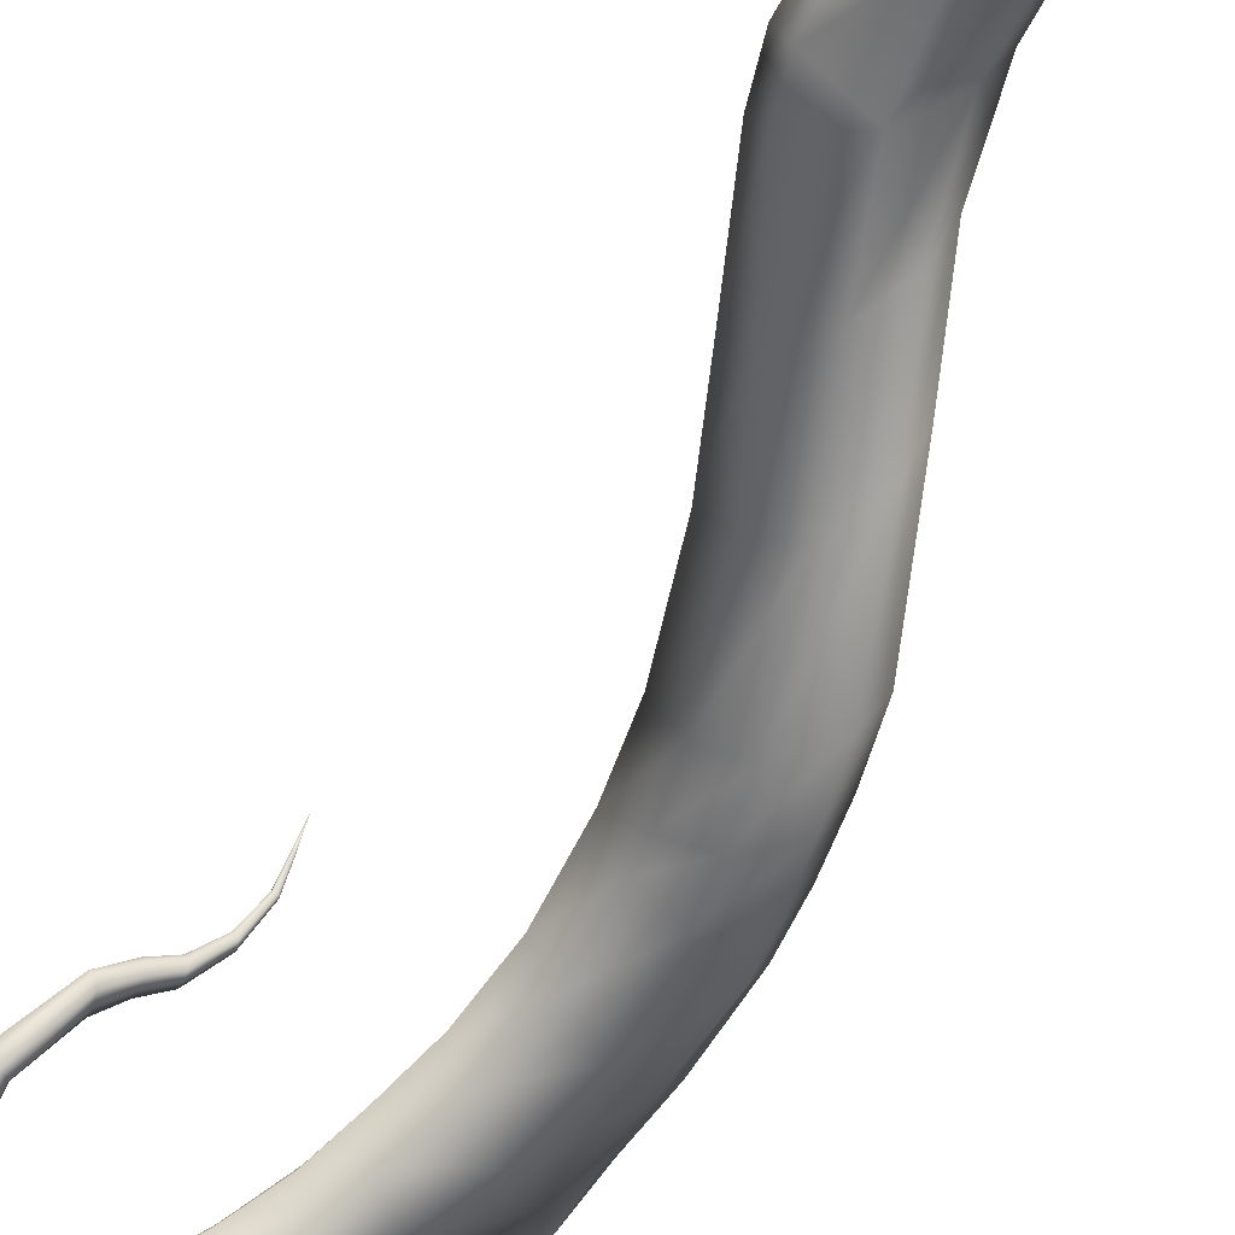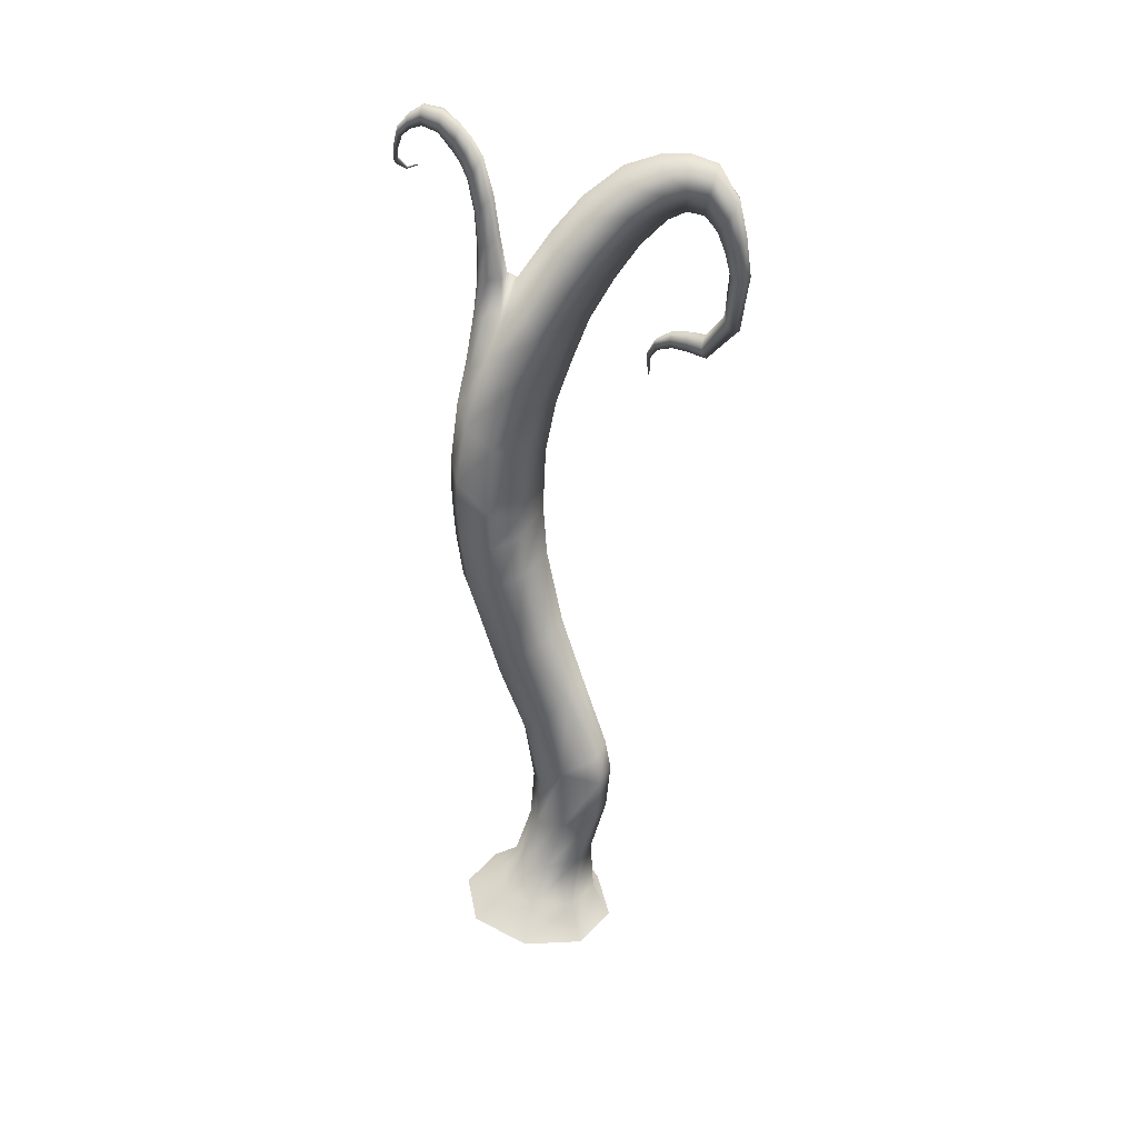
<metadata>
{"format":"obj","ext":"obj","renderer":"f3d","projection":"perspective","resolution":1024,"background":"white","views":[{"elev":-56.0,"azim":-22.1,"up":"+Z"},{"elev":38.5,"azim":-166.1,"up":"+Y"}]}
</metadata>
<code>
g JA1_Tree04
v -9717 -1250 2321
v -9698 -1247 2358
v -9688 -1218 2345
v -9703 -1219 2320
v -9654 -1243 2372
v -9657 -1216 2354
v -9609 -1240 2355
v -9633 -1212 2343
v -9595 -1237 2316
v -9624 -1210 2317
v -9612 -1240 2279
v -9635 -1212 2293
v -9659 -1243 2265
v -9660 -1216 2284
v -9701 -1247 2283
v -9690 -1218 2295
v -9717 -1250 2321
v -9703 -1219 2320
v -9691 -1174 2337
v -9700 -1171 2320
v -9666 -1181 2343
v -9643 -1187 2335
v -9637 -1189 2318
v -9644 -1187 2301
v -9668 -1181 2295
v -9694 -1173 2303
v -9700 -1171 2320
v -9700 -1171 2320
v -9691 -1174 2337
v -9702 -1124 2335
v -9713 -1121 2320
v -9666 -1181 2343
v -9675 -1132 2341
v -9643 -1187 2335
v -9655 -1139 2334
v -9637 -1189 2318
v -9651 -1141 2318
v -9644 -1187 2301
v -9660 -1138 2303
v -9668 -1181 2295
v -9683 -1130 2297
v -9694 -1173 2303
v -9708 -1123 2304
v -9700 -1171 2320
v -9713 -1121 2320
v -9704 -1083 2336
v -9716 -1078 2320
v -9675 -1075 2341
v -9660 -1091 2334
v -9654 -1097 2318
v -9663 -1090 2302
v -9682 -1073 2296
v -9711 -1082 2304
v -9716 -1078 2320
v -9716 -1078 2320
v -9704 -1083 2336
v -9701 -1058 2335
v -9711 -1051 2320
v -9675 -1075 2341
v -9711 -1082 2304
v -9707 -1057 2303
v -9682 -1073 2296
v -9711 -1082 2304
v -9716 -1078 2320
v -9711 -1051 2320
v -9707 -1057 2303
v -9684 -996.4 2336
v -9693 -988.7 2319
v -9666 -1016 2342
v -9660 -1091 2334
v -9652 -1037 2334
v -9654 -1097 2318
v -9647 -1046 2317
v -9663 -1090 2302
v -9654 -1037 2300
v -9668 -1016 2293
v -9686 -996.4 2301
v -9693 -988.7 2319
v -9666 -942.1 2339
v -9677 -933.4 2318
v -9648 -952.1 2347
v -9633 -975 2337
v -9627 -984.5 2316
v -9635 -975 2296
v -9650 -952.1 2288
v -9668 -942.1 2297
v -9677 -933.4 2318
v -9653 -875.8 2341
v -9666 -871.5 2318
v -9634 -882.1 2350
v -9612 -894.3 2339
v -9602 -899.8 2315
v -9614 -894.3 2293
v -9637 -882.1 2284
v -9655 -875.8 2294
v -9666 -871.5 2318
v -9650 -842.5 2340
v -9663 -829.5 2318
v -9631 -849.3 2349
v -9607 -858.9 2338
v -9598 -863.5 2315
v -9609 -858.9 2293
v -9634 -849.3 2284
v -9652 -842.5 2295
v -9663 -829.5 2318
v -9650 -825.1 2340
v -9663 -829.5 2318
v -9629 -819.7 2348
v -9650 -825.1 2340
v -9605 -829 2338
v -9596 -829.1 2315
v -9606 -829 2293
v -9632 -819.7 2285
v -9652 -825.1 2295
v -9663 -829.5 2318
v -9605 -829 2338
v -9605 -801.8 2338
v -9597 -797.6 2315
v -9605 -801.8 2338
v -9607 -801.8 2293
v -9632 -819.7 2285
v -9655 -775 2338
v -9666 -779.6 2318
v -9634 -765.1 2346
v -9611 -753.6 2337
v -9603 -748.4 2316
v -9614 -754.3 2295
v -9636 -765.1 2288
v -9656 -775 2297
v -9666 -779.6 2318
v -9665 -730.8 2337
v -9674 -737.3 2318
v -9646 -715.1 2344
v -9628 -699.2 2336
v -9612 -735.2 2328
v -9648 -715.1 2290
v -9629 -699.2 2298
v -9666 -730.8 2299
v -9674 -737.3 2318
v -9678 -694 2336
v -9685 -701.8 2319
v -9664 -674.9 2343
v -9650 -655.6 2335
v -9642 -660 2326
v -9666 -674.9 2293
v -9652 -655.6 2300
v -9680 -694 2301
v -9685 -701.8 2319
v -9692 -659.1 2335
v -9696 -668.5 2319
v -9684 -638 2341
v -9674 -614.7 2334
v -9647 -642.8 2317
v -9671 -605 2318
v -9676 -614.7 2302
v -9685 -638 2296
v -9693 -658.9 2303
v -9696 -668.5 2319
v -9708 -628.6 2334
v -9712 -637.6 2320
v -9702 -608.8 2339
v -9694 -586.7 2333
v -9692 -577.5 2319
v -9695 -586.7 2305
v -9703 -608.8 2300
v -9709 -628.6 2306
v -9712 -637.6 2320
v -9726 -601.8 2332
v -9729 -610 2321
v -9722 -581.9 2337
v -9719 -561.9 2332
v -9717 -553.5 2320
v -9720 -561.9 2309
v -9724 -581.9 2304
v -9727 -601.8 2309
v -9729 -610 2321
v -9745 -582.4 2330
v -9747 -589.1 2321
v -9744 -566.2 2334
v -9742 -549.8 2330
v -9742 -543 2321
v -9743 -549.8 2313
v -9745 -566.2 2309
v -9746 -582.4 2313
v -9747 -589.1 2321
v -9758 -576.3 2329
v -9759 -582.2 2322
v -9759 -561.9 2332
v -9759 -547.5 2329
v -9760 -541.5 2322
v -9760 -547.5 2315
v -9760 -561.9 2312
v -9759 -576.3 2315
v -9759 -582.2 2322
v -9770 -578.2 2330
v -9770 -583.7 2322
v -9773 -565 2333
v -9776 -551.8 2330
v -9778 -546.4 2323
v -9777 -551.8 2316
v -9774 -565 2313
v -9771 -578.2 2315
v -9770 -583.7 2322
v -9781 -588.2 2329
v -9779 -594.2 2324
v -9787 -578.5 2330
v -9791 -570.7 2327
v -9793 -569.3 2321
v -9790 -575.1 2315
v -9785 -584.8 2314
v -9780 -592.8 2318
v -9779 -594.2 2324
v -9786 -603 2330
v -9783 -606.6 2325
v -9792 -598.6 2331
v -9797 -596 2328
v -9798 -596.6 2323
v -9795 -600 2318
v -9790 -604.4 2317
v -9785 -607.1 2320
v -9783 -606.6 2325
v -9790 -622.8 2331
v -9788 -624.5 2327
v -9795 -622.4 2333
v -9800 -623.6 2331
v -9802 -625.6 2326
v -9799 -627.2 2321
v -9794 -627.6 2320
v -9789 -626.5 2322
v -9788 -624.5 2327
v -9788 -643.2 2333
v -9786 -644.5 2329
v -9793 -643.4 2335
v -9797 -645.1 2333
v -9799 -647.1 2328
v -9796 -648.4 2324
v -9792 -648.2 2323
v -9787 -646.6 2325
v -9786 -644.5 2329
v -9787 -660 2335
v -9785 -660.1 2331
v -9791 -663.1 2337
v -9795 -667.4 2335
v -9796 -670.4 2331
v -9794 -670.4 2327
v -9790 -667.4 2325
v -9786 -663.2 2327
v -9785 -660.1 2331
v -9770 -685.4 2339
v -9772 -683.7 2342
v -9759 -688.8 2351
v -9758 -690.2 2348
v -9774 -687.3 2345
v -9760 -691.9 2354
v -9775 -693.8 2345
v -9761 -697.7 2354
v -9775 -699.6 2343
v -9760 -702.9 2353
v -9773 -701.2 2340
v -9759 -704.3 2350
v -9771 -697.7 2337
v -9758 -701.2 2347
v -9770 -691.2 2337
v -9757 -695.4 2347
v -9770 -685.4 2339
v -9758 -690.2 2348
v -9747 -693.1 2357
v -9745 -694.3 2354
v -9748 -695.6 2359
v -9748 -700.5 2359
v -9747 -704.8 2358
v -9746 -706.1 2355
v -9745 -703.5 2353
v -9745 -698.6 2353
v -9745 -694.3 2354
v -9733 -706 2365
v -9732 -707.2 2363
v -9735 -707.3 2366
v -9736 -710.2 2366
v -9736 -713.1 2365
v -9735 -714.2 2363
v -9733 -713 2362
v -9732 -710.1 2362
v -9732 -707.2 2363
v -9726 -723.1 2373
v -9725 -724 2372
v -9727 -723.5 2373
v -9728 -724.9 2373
v -9728 -726.6 2372
v -9727 -727.5 2371
v -9726 -727.1 2371
v -9725 -725.7 2371
v -9725 -724 2372
v -9725 -737.1 2378
v -9725 -737.8 2378
v -9726 -737 2378
v -9727 -737.5 2378
v -9727 -738.3 2377
v -9726 -739.1 2377
v -9726 -739.2 2377
v -9725 -738.7 2377
v -9725 -737.8 2378
v -9725 -737.1 2378
v -9725 -750.8 2383
v -9725 -737.8 2378
v -9726 -737 2378
v -9725 -750.8 2383
v -9725 -737.1 2378
v -9727 -737.5 2378
v -9725 -750.8 2383
v -9726 -737 2378
v -9727 -738.3 2377
v -9725 -750.8 2383
v -9727 -737.5 2378
v -9726 -739.1 2377
v -9725 -750.8 2383
v -9727 -738.3 2377
v -9726 -739.2 2377
v -9725 -750.8 2383
v -9726 -739.1 2377
v -9725 -738.7 2377
v -9725 -750.8 2383
v -9726 -739.2 2377
v -9725 -737.8 2378
v -9725 -750.8 2383
v -9725 -738.7 2377
v -9639 -670.9 2307
v -9613 -736.6 2303
v -9603 -748.4 2316
v -9613 -736.6 2303
v -9615 -712.8 2308
v -9611 -711.6 2316
v -9629 -699.2 2298
v -9612 -735.2 2328
v -9603 -748.4 2316
v -9611 -711.6 2316
v -9615 -712.8 2324
v -9620 -673.2 2310
v -9617 -674.2 2316
v -9627 -671 2308
v -9628 -699.2 2336
v -9619 -673.2 2322
v -9626 -671 2325
v -9617 -674.2 2316
v -9623 -646.4 2311
v -9620 -647.9 2316
v -9629 -642.8 2308
v -9639 -670.9 2307
v -9638 -642 2311
v -9647 -642.8 2317
v -9641 -640.6 2317
v -9642 -660 2326
v -9638 -642 2322
v -9628 -642.8 2324
v -9622 -646.4 2322
v -9620 -647.9 2316
v -9623 -622.4 2311
v -9621 -624.2 2316
v -9629 -617.9 2309
v -9634 -613.6 2312
v -9636 -611.8 2317
v -9634 -613.6 2322
v -9628 -617.9 2323
v -9623 -622.4 2321
v -9621 -624.2 2316
v -9622 -595.1 2312
v -9620 -597.2 2316
v -9627 -590.2 2310
v -9631 -585.3 2312
v -9633 -583.3 2316
v -9631 -585.3 2321
v -9626 -590.2 2322
v -9621 -595.1 2320
v -9620 -597.2 2316
v -9617 -571.6 2312
v -9616 -574.2 2316
v -9621 -565.5 2310
v -9625 -559.5 2312
v -9627 -557 2316
v -9625 -559.5 2320
v -9621 -565.5 2321
v -9617 -571.6 2320
v -9616 -574.2 2316
v -9613 -560.4 2312
v -9611 -563.2 2316
v -9616 -553.7 2311
v -9619 -547.1 2312
v -9620 -544.4 2316
v -9618 -547.1 2319
v -9615 -553.7 2321
v -9613 -560.4 2319
v -9611 -563.2 2316
v -9607 -551.8 2312
v -9606 -554.6 2315
v -9609 -544.9 2311
v -9612 -538 2312
v -9612 -535.2 2316
v -9611 -538 2319
v -9609 -544.9 2320
v -9607 -551.8 2319
v -9606 -554.6 2315
v -9597 -543.6 2316
v -9598 -542.7 2319
v -9598 -539.7 2313
v -9599 -533.1 2313
v -9601 -527.9 2315
v -9601 -526.9 2318
v -9601 -530.9 2320
v -9599 -537.4 2320
v -9598 -542.7 2319
v -9586 -541 2318
v -9587 -540.3 2320
v -9586 -537.3 2316
v -9586 -531.6 2315
v -9587 -527 2317
v -9588 -526.4 2319
v -9588 -530 2321
v -9587 -535.8 2321
v -9587 -540.3 2320
v -9577 -545.8 2321
v -9578 -545 2323
v -9576 -543.4 2319
v -9576 -539.2 2319
v -9576 -535.6 2321
v -9577 -534.8 2323
v -9578 -537.3 2324
v -9578 -541.5 2324
v -9578 -545 2323
v -9569 -554.1 2324
v -9570 -553.2 2326
v -9568 -552.7 2323
v -9567 -549.9 2324
v -9567 -547.3 2325
v -9568 -546.5 2326
v -9569 -547.8 2327
v -9570 -550.6 2327
v -9570 -553.2 2326
v -9564 -566.5 2328
v -9565 -565.4 2329
v -9563 -566.4 2328
v -9562 -565.1 2328
v -9562 -563.4 2329
v -9563 -562.4 2330
v -9564 -562.5 2331
v -9565 -563.8 2330
v -9565 -565.4 2329
v -9562 -577.2 2333
v -9563 -575.7 2333
v -9561 -577.6 2333
v -9561 -576.7 2333
v -9561 -575 2334
v -9561 -573.5 2334
v -9562 -573.1 2334
v -9563 -574 2334
v -9563 -575.7 2333
v -9567 -584.8 2340
v -9567 -584 2340
v -9566 -585.2 2340
v -9566 -585 2341
v -9566 -584.2 2341
v -9566 -583.4 2341
v -9567 -583 2341
v -9567 -583.3 2341
v -9567 -584 2340
v -9567 -584.8 2340
v -9574 -583.9 2346
v -9566 -585.2 2340
v -9574 -583.9 2346
v -9566 -585 2341
v -9574 -583.9 2346
v -9566 -584.2 2341
v -9574 -583.9 2346
v -9566 -583.4 2341
v -9574 -583.9 2346
v -9567 -583 2341
v -9574 -583.9 2346
v -9567 -583.3 2341
v -9574 -583.9 2346
v -9567 -584 2340
v -9574 -583.9 2346
v -9626 -671 2325
v -9642 -660 2326
f 60 61 62
f 74 62 76
f 75 76 85
f 76 75 74
f 72 74 75
f 70 72 73
f 75 73 72
f 73 75 84
f 85 84 75
f 84 85 94
f 59 70 71
f 73 71 70
f 71 73 83
f 84 83 73
f 83 84 93
f 94 93 84
f 93 94 103
f 71 69 59
f 69 71 82
f 83 82 71
f 82 83 92
f 93 92 83
f 92 93 102
f 103 102 93
f 102 103 113
f 82 81 69
f 81 82 91
f 92 91 82
f 91 92 101
f 102 101 92
f 101 102 112
f 113 112 102
f 121 120 112
f 101 112 111
f 120 111 112
f 111 120 118
f 127 118 120
f 118 127 126
f 328 126 127
f 137 328 127
f 91 101 100
f 111 100 101
f 100 111 110
f 118 110 111
f 110 118 119
f 126 119 118
f 119 126 125
f 135 125 126
f 125 135 134
f 99 110 108
f 110 99 100
f 90 100 99
f 100 90 91
f 81 91 90
f 116 117 108
f 144 143 134
f 56 59 57
f 69 57 59
f 57 69 67
f 81 67 69
f 67 81 79
f 90 79 81
f 79 90 88
f 99 88 90
f 88 99 97
f 108 97 99
f 97 108 109
f 124 109 108
f 109 124 122
f 133 122 124
f 122 133 131
f 142 131 133
f 131 142 140
f 151 140 142
f 123 131 132
f 131 123 122
f 98 122 123
f 122 98 109
f 57 55 56
f 55 57 58
f 67 58 57
f 58 67 68
f 79 68 67
f 68 79 80
f 88 80 79
f 80 88 89
f 97 89 88
f 89 97 98
f 106 107 97
f 125 108 119
f 108 125 124
f 134 124 125
f 124 134 133
f 143 133 134
f 133 143 142
f 152 142 143
f 142 152 151
f 162 151 152
f 151 162 161
f 171 161 162
f 161 171 170
f 180 170 171
f 170 180 179
f 189 179 180
f 179 189 188
f 198 188 189
f 188 198 197
f 144 153 143
f 154 143 153
f 143 154 152
f 163 152 154
f 152 163 162
f 172 162 163
f 162 172 171
f 181 171 172
f 171 181 180
f 190 180 181
f 180 190 189
f 199 189 190
f 189 199 198
f 208 198 199
f 198 208 207
f 217 207 208
f 207 217 216
f 226 216 217
f 146 327 137
f 327 146 153
f 155 153 146
f 153 155 154
f 164 154 155
f 154 164 163
f 173 163 164
f 163 173 172
f 182 172 173
f 172 182 181
f 191 181 182
f 181 191 190
f 200 190 191
f 190 200 199
f 209 199 200
f 199 209 208
f 218 208 209
f 208 218 217
f 128 120 113
f 120 128 127
f 136 127 128
f 127 136 137
f 145 137 136
f 137 145 146
f 156 146 145
f 146 156 155
f 165 155 156
f 155 165 164
f 174 164 165
f 164 174 173
f 183 173 174
f 173 183 182
f 192 182 183
f 182 192 191
f 201 191 192
f 191 201 200
f 166 156 157
f 156 166 165
f 175 165 166
f 165 175 174
f 184 174 175
f 174 184 183
f 193 183 184
f 183 193 192
f 202 192 193
f 192 202 201
f 211 201 202
f 201 211 210
f 220 210 211
f 210 220 219
f 229 219 220
f 219 229 228
f 238 228 229
f 228 238 237
f 130 114 105
f 114 130 129
f 139 129 130
f 129 139 138
f 148 138 139
f 138 148 147
f 158 147 148
f 147 158 157
f 167 157 158
f 157 167 166
f 176 166 167
f 166 176 175
f 185 175 176
f 175 185 184
f 194 184 185
f 184 194 193
f 203 193 194
f 193 203 202
f 77 62 66
f 62 77 76
f 86 76 77
f 76 86 85
f 95 85 86
f 85 95 94
f 104 94 95
f 94 104 103
f 114 103 104
f 103 114 113
f 129 113 114
f 113 129 128
f 138 128 129
f 128 138 136
f 147 136 138
f 136 147 145
f 157 145 147
f 145 157 156
f 115 114 104
f 65 63 64
f 63 65 66
f 78 66 65
f 66 78 77
f 87 77 78
f 77 87 86
f 96 86 87
f 86 96 95
f 105 95 96
f 95 105 104
f 286 294 295
f 294 286 285
f 277 285 286
f 285 277 276
f 268 276 277
f 276 268 267
f 252 267 268
f 267 252 251
f 249 251 252
f 251 249 250
f 241 250 249
f 250 241 240
f 232 240 241
f 240 232 231
f 223 231 232
f 231 223 222
f 214 222 223
f 222 214 213
f 222 233 231
f 242 231 233
f 231 242 240
f 253 240 242
f 240 253 250
f 254 250 253
f 250 254 251
f 269 251 254
f 251 269 267
f 278 267 269
f 267 278 276
f 287 276 278
f 276 287 285
f 296 285 287
f 285 296 294
f 288 278 279
f 278 288 287
f 297 287 288
f 287 297 296
f 207 197 198
f 197 207 206
f 216 206 207
f 206 216 215
f 225 215 216
f 215 225 224
f 234 224 225
f 224 234 233
f 243 233 234
f 233 243 242
f 255 242 243
f 242 255 253
f 256 253 255
f 253 256 254
f 270 254 256
f 254 270 269
f 279 269 270
f 269 279 278
f 216 226 225
f 235 225 226
f 225 235 234
f 244 234 235
f 234 244 243
f 257 243 244
f 243 257 255
f 258 255 257
f 255 258 256
f 271 256 258
f 256 271 270
f 280 270 271
f 270 280 279
f 289 279 280
f 279 289 288
f 298 288 289
f 288 298 297
f 290 280 281
f 280 290 289
f 299 289 290
f 289 299 298
f 227 217 218
f 217 227 226
f 236 226 227
f 226 236 235
f 245 235 236
f 235 245 244
f 257 244 245
f 210 200 201
f 200 210 209
f 219 209 210
f 209 219 218
f 228 218 219
f 218 228 227
f 237 227 228
f 227 237 236
f 246 236 237
f 236 246 245
f 259 245 246
f 245 259 257
f 260 257 259
f 257 260 258
f 272 258 260
f 258 272 271
f 281 271 272
f 271 281 280
f 247 237 238
f 237 247 246
f 261 246 247
f 246 261 259
f 262 259 261
f 259 262 260
f 273 260 262
f 260 273 272
f 282 272 273
f 272 282 281
f 291 281 282
f 281 291 290
f 300 290 291
f 290 300 299
f 247 263 261
f 264 261 263
f 261 264 262
f 274 262 264
f 262 274 273
f 283 273 274
f 273 283 282
f 292 282 283
f 282 292 291
f 301 291 292
f 291 301 300
f 293 283 284
f 283 293 292
f 302 292 293
f 292 302 301
f 212 202 203
f 202 212 211
f 221 211 212
f 211 221 220
f 230 220 221
f 220 230 229
f 239 229 230
f 229 239 238
f 248 238 239
f 238 248 247
f 265 247 248
f 247 265 263
f 266 263 265
f 263 266 264
f 275 264 266
f 264 275 274
f 284 274 275
f 274 284 283
f 205 213 214
f 213 205 204
f 196 204 205
f 204 196 195
f 187 195 196
f 195 187 186
f 178 186 187
f 186 178 177
f 169 177 178
f 177 169 168
f 160 168 169
f 168 160 159
f 150 159 160
f 159 150 149
f 141 149 150
f 149 141 140
f 132 140 141
f 140 132 131
f 140 151 149
f 161 149 151
f 149 161 159
f 170 159 161
f 159 170 168
f 179 168 170
f 168 179 177
f 188 177 179
f 177 188 186
f 197 186 188
f 186 197 195
f 206 195 197
f 195 206 204
f 215 204 206
f 204 215 213
f 224 213 215
f 213 224 222
f 233 222 224
f 447 458 456
f 458 447 449
f 438 449 447
f 449 438 440
f 429 440 438
f 440 429 431
f 420 431 429
f 431 420 422
f 411 422 420
f 422 411 413
f 402 413 411
f 413 402 404
f 393 404 402
f 404 393 395
f 384 395 393
f 395 384 386
f 375 386 384
f 386 375 377
f 413 423 422
f 432 422 423
f 422 432 431
f 441 431 432
f 431 441 440
f 450 440 441
f 440 450 449
f 459 449 450
f 449 459 458
f 433 423 424
f 423 433 432
f 442 432 433
f 432 442 441
f 451 441 442
f 441 451 450
f 460 450 451
f 450 460 459
f 434 424 425
f 424 434 433
f 443 433 434
f 433 443 442
f 452 442 443
f 442 452 451
f 461 451 452
f 451 461 460
f 435 425 426
f 425 435 434
f 444 434 435
f 434 444 443
f 453 443 444
f 443 453 452
f 462 452 453
f 452 462 461
f 399 409 408
f 418 408 409
f 408 418 417
f 427 417 418
f 417 427 426
f 436 426 427
f 426 436 435
f 445 435 436
f 435 445 444
f 454 444 445
f 444 454 453
f 463 453 454
f 453 463 462
f 428 418 419
f 418 428 427
f 437 427 428
f 427 437 436
f 446 436 437
f 436 446 445
f 455 445 446
f 445 455 454
f 464 454 455
f 454 464 463
f 477 478 462
f 479 480 463
f 354 352 343
f 352 354 353
f 363 353 354
f 353 363 362
f 372 362 363
f 362 372 371
f 381 371 372
f 371 381 380
f 390 380 381
f 380 390 389
f 399 389 390
f 389 399 398
f 408 398 399
f 398 408 407
f 417 407 408
f 407 417 416
f 426 416 417
f 416 426 425
f 353 350 352
f 350 353 351
f 362 351 353
f 351 362 361
f 371 361 362
f 361 371 370
f 380 370 371
f 370 380 379
f 389 379 380
f 379 389 388
f 398 388 389
f 388 398 397
f 407 397 398
f 397 407 406
f 416 406 407
f 406 416 415
f 425 415 416
f 415 425 424
f 351 348 350
f 348 351 349
f 361 349 351
f 349 361 360
f 370 360 361
f 360 370 369
f 379 369 370
f 369 379 378
f 388 378 379
f 378 388 387
f 397 387 388
f 387 397 396
f 406 396 397
f 396 406 405
f 415 405 406
f 405 415 414
f 424 414 415
f 414 424 423
f 333 348 340
f 349 340 348
f 340 349 347
f 360 347 349
f 347 360 359
f 369 359 360
f 359 369 368
f 378 368 369
f 368 378 377
f 387 377 378
f 377 387 386
f 396 386 387
f 386 396 395
f 405 395 396
f 395 405 404
f 414 404 405
f 404 414 413
f 423 413 414
f 366 377 375
f 377 366 368
f 357 368 366
f 368 357 359
f 345 359 357
f 359 345 347
f 338 347 345
f 347 338 340
f 331 340 338
f 340 331 333
f 330 333 331
f 331 329 330
f 329 331 332
f 338 332 331
f 332 338 339
f 345 339 338
f 339 345 346
f 357 346 345
f 346 357 358
f 366 358 357
f 358 366 367
f 375 367 366
f 367 375 376
f 384 376 375
f 376 384 385
f 393 385 384
f 385 393 394
f 402 394 393
f 394 402 403
f 411 403 402
f 403 411 412
f 420 412 411
f 412 420 421
f 429 421 420
f 421 429 430
f 438 430 429
f 430 438 439
f 447 439 438
f 439 447 448
f 456 448 447
f 448 456 457
f 465 466 457
f 467 468 456
f 335 336 334
f 337 334 336
f 334 337 341
f 342 341 337
f 341 342 343
f 355 343 342
f 343 355 354
f 364 354 355
f 354 364 363
f 373 363 364
f 363 373 372
f 382 372 373
f 372 382 381
f 391 381 382
f 381 391 390
f 400 390 391
f 390 400 399
f 409 399 400
f 344 337 336
f 337 344 342
f 356 342 344
f 342 356 355
f 365 355 356
f 355 365 364
f 374 364 365
f 364 374 373
f 383 373 374
f 373 383 382
f 392 382 383
f 382 392 391
f 401 391 392
f 391 401 400
f 410 400 401
f 400 410 409
f 419 409 410
f 409 419 418
f 31 28 30
f 29 30 28
f 30 29 33
f 32 33 29
f 33 32 35
f 34 35 32
f 35 34 37
f 36 37 34
f 37 36 39
f 38 39 36
f 39 38 41
f 40 41 38
f 41 40 43
f 42 43 40
f 43 42 45
f 44 45 42
f 45 54 43
f 53 43 54
f 43 53 41
f 52 41 53
f 41 52 39
f 51 39 52
f 39 51 37
f 50 37 51
f 37 50 35
f 49 35 50
f 35 49 33
f 48 33 49
f 33 48 30
f 46 30 48
f 30 46 31
f 47 31 46
f 303 304 305
f 306 307 308
f 309 310 311
f 312 313 314
f 315 316 317
f 318 319 320
f 321 322 323
f 324 325 326
f 469 470 458
f 471 472 459
f 473 474 460
f 475 476 461
f 481 482 341
f 17 18 15
f 16 15 18
f 15 16 13
f 14 13 16
f 13 14 11
f 12 11 14
f 11 12 9
f 10 9 12
f 9 10 7
f 8 7 10
f 7 8 5
f 6 5 8
f 5 6 2
f 3 2 6
f 2 3 1
f 4 1 3
f 18 27 16
f 26 16 27
f 16 26 14
f 25 14 26
f 14 25 12
f 24 12 25
f 12 24 10
f 23 10 24
f 10 23 8
f 22 8 23
f 8 22 6
f 21 6 22
f 6 21 3
f 19 3 21
f 3 19 4
f 20 4 19

</code>
